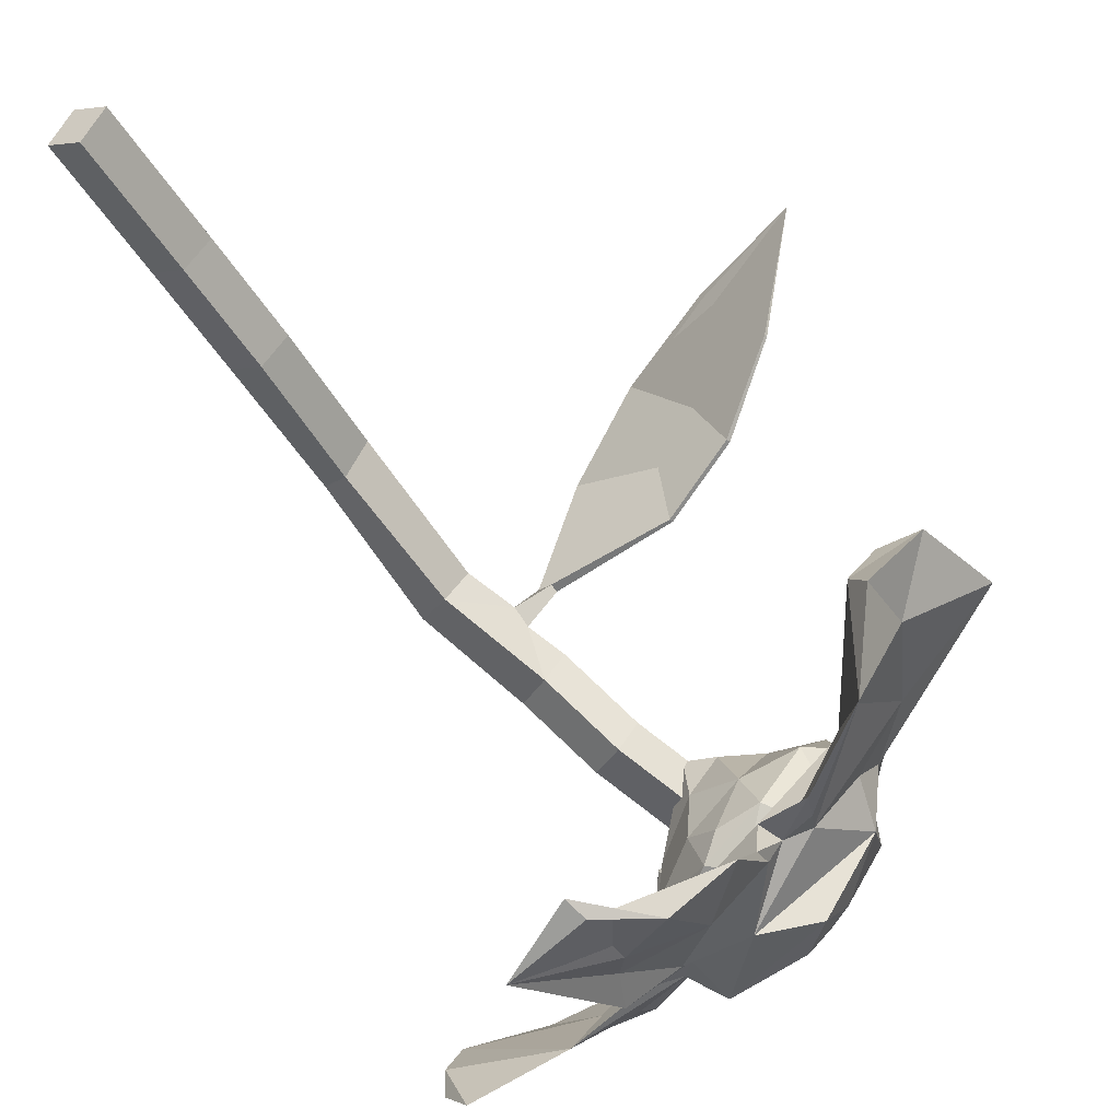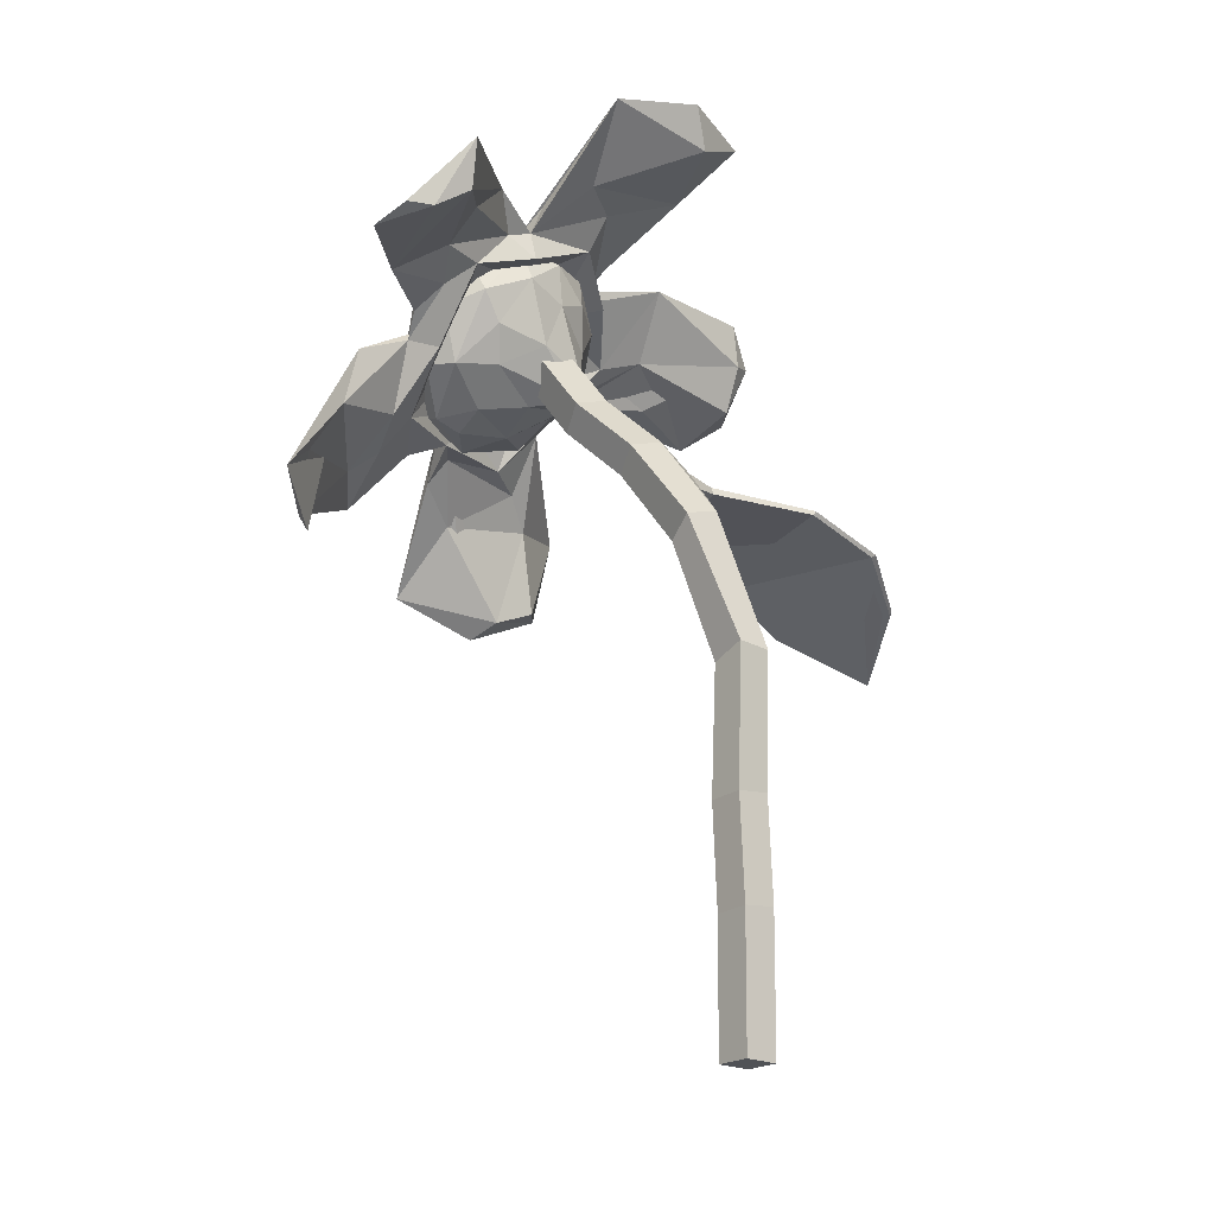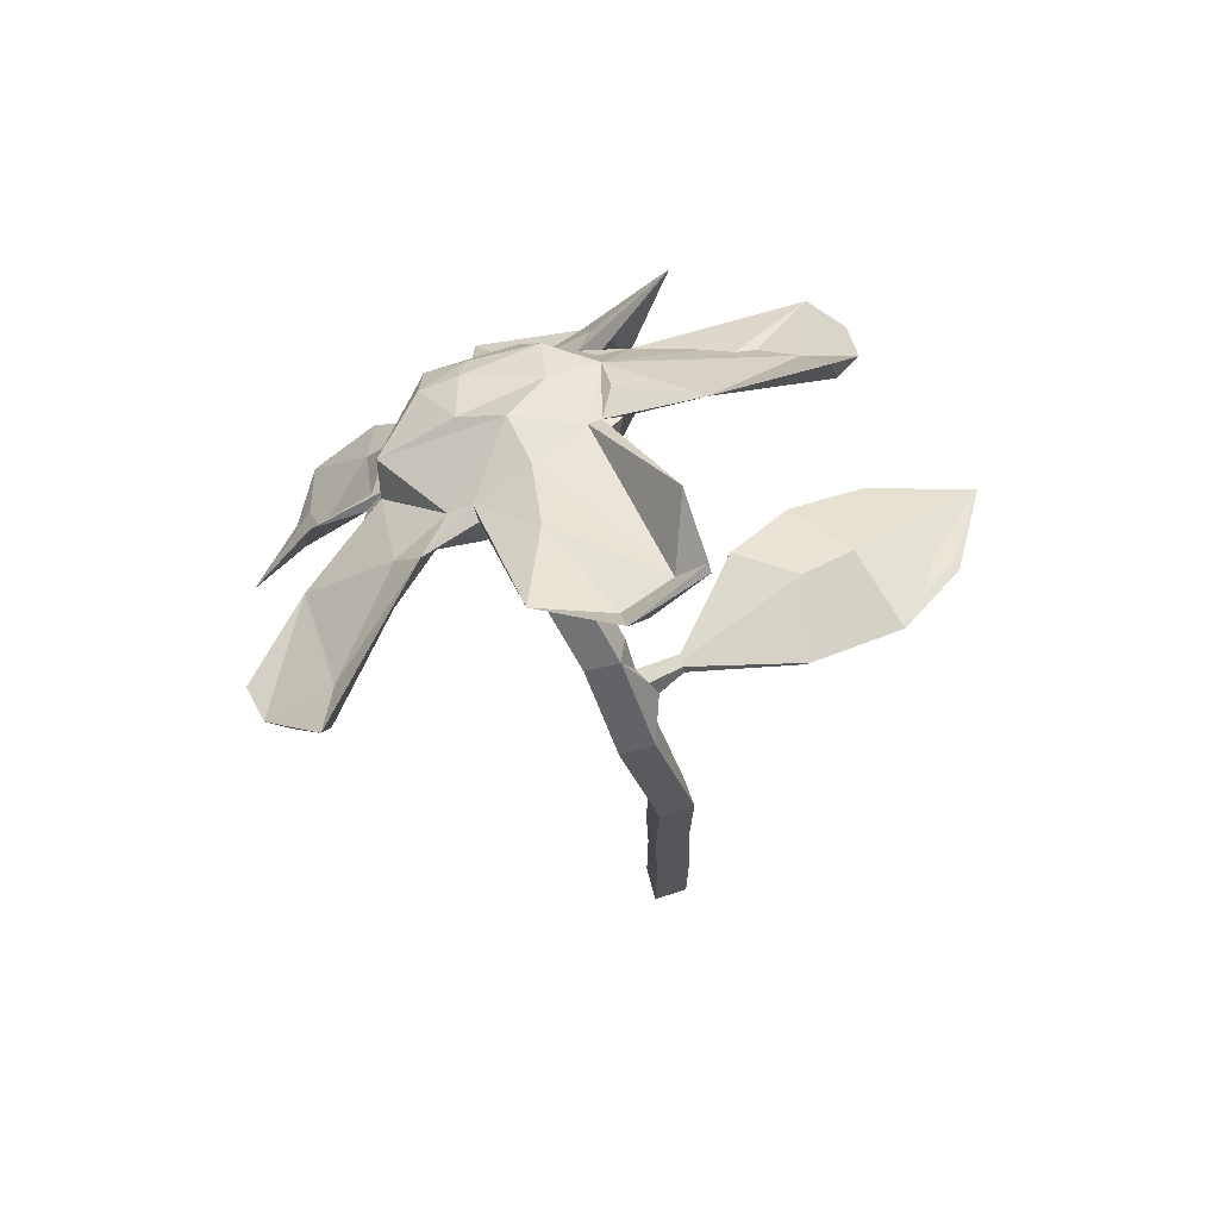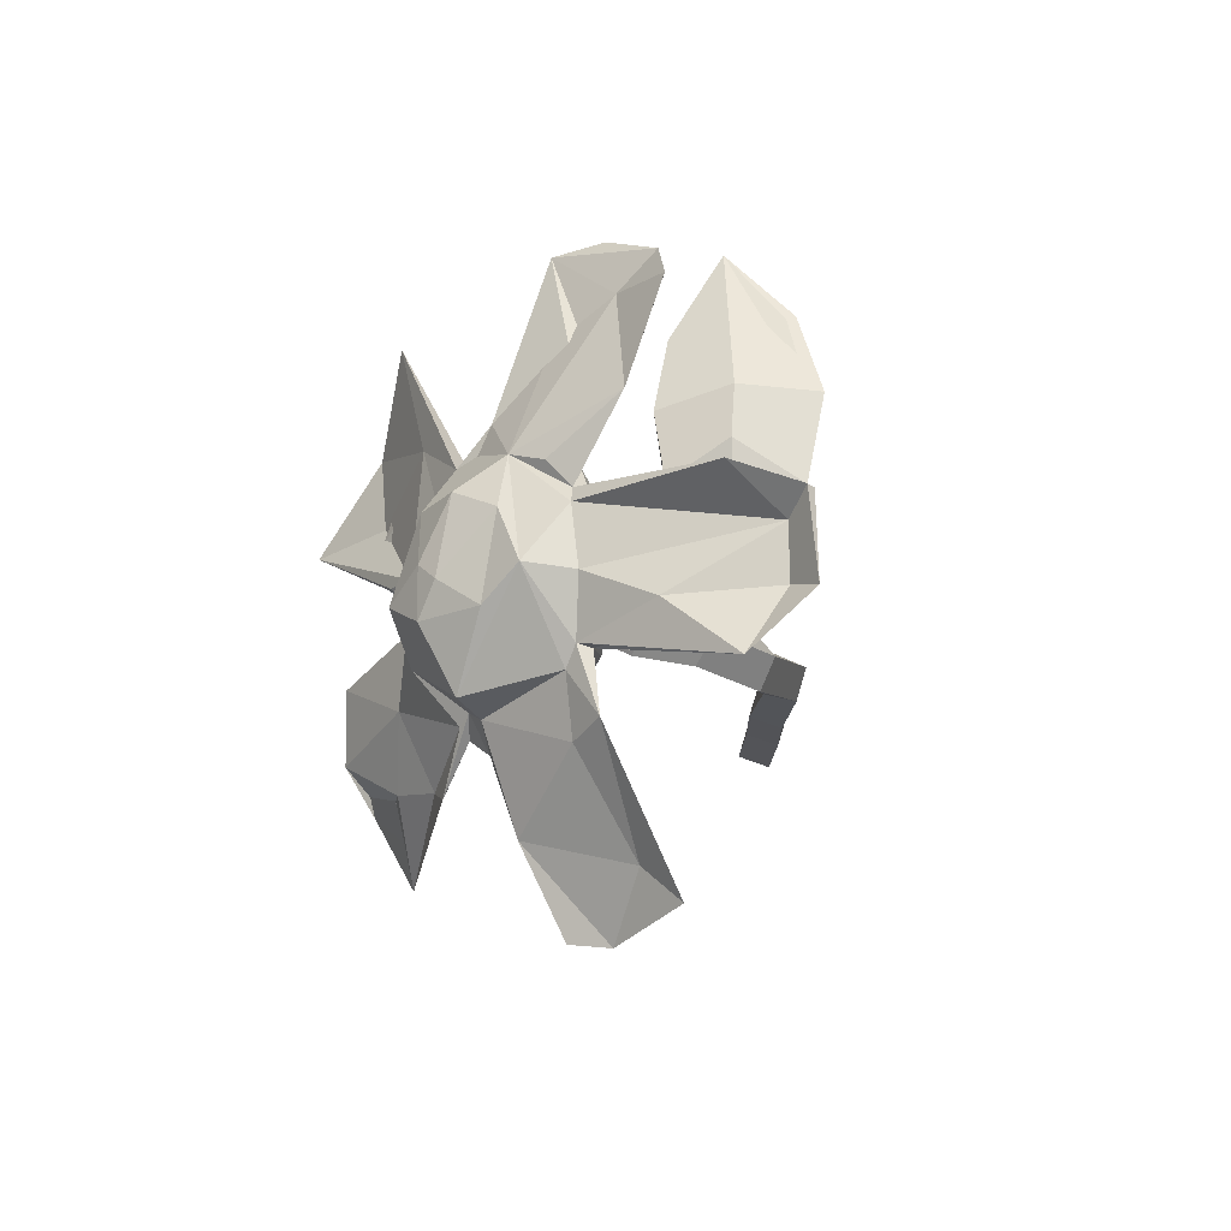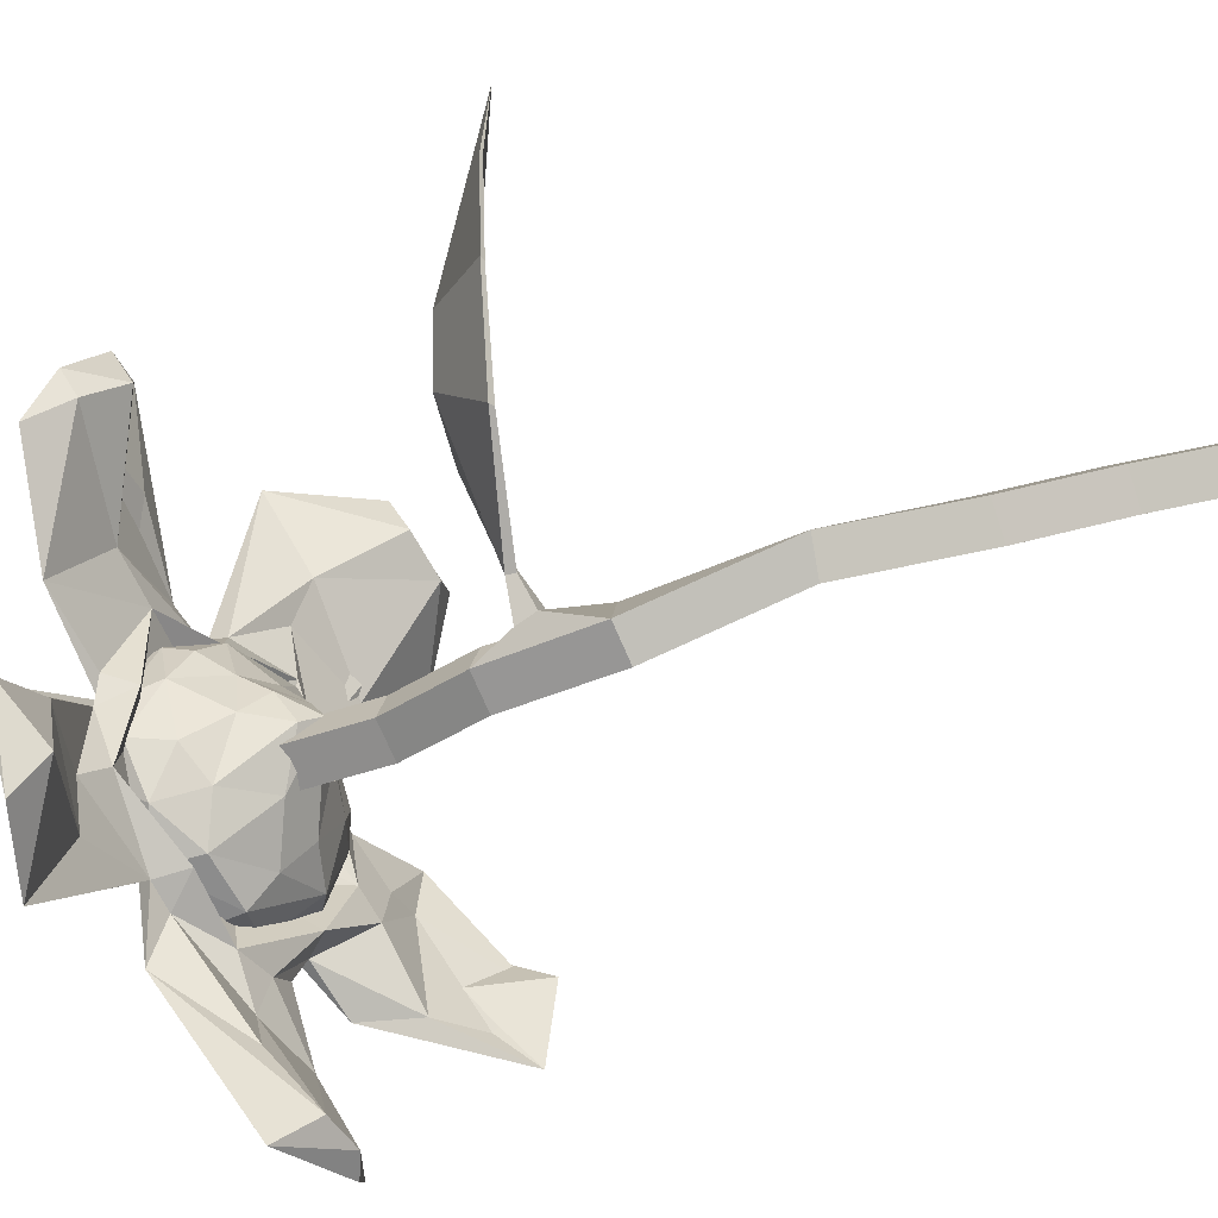
<metadata>
{"format":"obj","ext":"obj","renderer":"f3d","projection":"perspective","resolution":1024,"background":"white","views":[{"elev":-46.7,"azim":30.3,"up":"+Z"},{"elev":-20.7,"azim":-99.6,"up":"+Y"},{"elev":70.0,"azim":-75.2,"up":"+Y"},{"elev":75.7,"azim":-130.2,"up":"+Y"},{"elev":31.1,"azim":-110.8,"up":"+Z"}]}
</metadata>
<code>
o Flower3_Plane.614
v 0.2852 1.183 -0.289
v 0.2656 1.166 -0.3398
v 0.2164 1.196 -0.3326
v 0.236 1.213 -0.2818
v 0.01519 0.5777 0.005801
v -0.01647 0.5797 -0.04219
v -0.06188 0.6003 -0.01394
v -0.03022 0.5983 0.03405
v 0.03184 -1.3e-05 0.006002
v 0.001125 -1.3e-05 -0.04215
v -0.04866 -1.3e-05 -0.01348
v -0.01794 -1.3e-05 0.03467
v 0.28 0.8799 -0.000832
v 0.1387 0.8893 0.152
v 0.1399 0.8963 0.1568
v 0.2813 0.8864 0.000986
v 0.4688 0.799 0.1697
v 0.3679 0.82 0.3359
v 0.3668 0.824 0.3398
v 0.4697 0.8032 0.1698
v 0.06528 0.8546 -0.0729
v 0.04354 0.8778 -0.04691
v 0.0469 0.904 -0.06359
v 0.07067 0.8789 -0.08954
v 0.0982 0.9248 -0.1135
v 0.07861 0.9081 -0.1644
v 0.02937 0.9376 -0.1572
v 0.04896 0.9543 -0.1063
v 0.03332 0.7917 -0.04931
v 0.009463 0.7763 -0.09892
v -0.0402 0.8026 -0.0856
v -0.01634 0.818 -0.03598
v 0.02757 0.2169 0.006742
v -0.003141 0.2104 -0.04141
v -0.05292 0.2127 -0.01274
v -0.02221 0.2192 0.03541
v 0.0267 0.3819 0.000983
v -0.004014 0.3754 -0.04717
v -0.0538 0.3777 -0.0185
v -0.02308 0.3842 0.02965
v 0.1039 0.8807 -0.02775
v 0.08121 0.8878 -0.01912
v 0.08486 0.9002 -0.02194
v 0.1057 0.8925 -0.03118
v 0.3818 0.8493 0.0654
v 0.2366 0.8644 0.2719
v 0.2373 0.8695 0.2794
v 0.3836 0.8554 0.06602
v 0.5352 0.7519 0.3419
v 0.2633 0.9181 0.1138
v 0.2614 0.8877 0.1177
v 0.3295 0.8942 0.1781
v 0.3263 0.866 0.1775
v 0.09528 0.8963 -0.02656
v 0.1048 1.044 -0.1811
v 0.08518 1.027 -0.232
v 0.1344 0.9976 -0.2392
v 0.154 1.014 -0.1883
v 0.1737 1.165 -0.2406
v 0.1541 1.149 -0.2915
v 0.2034 1.119 -0.2987
v 0.223 1.136 -0.2478
v 0.328 0.9266 -0.5621
v 0.2543 1.16 -0.4028
v 0.3044 1.058 -0.4567
v 0.3082 1.019 -0.4713
v 0.318 1.184 -0.463
v 0.3204 1.068 -0.4216
v 0.3755 1.038 -0.4293
v 0.3868 1.005 -0.4309
v 0.302 1.039 -0.409
v 0.5268 0.8554 -0.4643
v 0.3606 1.04 -0.4011
v 0.3564 1.083 -0.4053
v 0.453 0.9594 -0.3905
v 0.3305 1.108 -0.3794
v 0.5383 0.8278 -0.2945
v 0.5721 0.8062 -0.3351
v 0.4735 0.9439 -0.3702
v 0.3257 1.238 -0.4016
v 0.5661 0.9145 -0.3052
v 0.4939 1.068 -0.2709
v 0.5659 0.8568 -0.2318
v 0.6261 0.8641 -0.2223
v 0.5313 0.9891 -0.253
v 0.4106 1.047 -0.3122
v 0.2565 1.218 -0.3444
v 0.6494 1.016 -0.1898
v 0.4783 1.034 -0.28
v 0.4064 1.12 -0.3131
v 0.4171 1.16 -0.2666
v 0.4259 1.123 -0.2467
v 0.3923 1.189 -0.3463
v 0.3973 1.162 -0.2261
v 0.3714 1.142 -0.2208
v 0.407 1.182 -0.2357
v 0.5656 1.179 0.02773
v 0.3633 1.175 -0.276
v 0.4292 1.183 -0.1921
v 0.5244 1.21 0.09262
v 0.4592 1.2 -0.05892
v 0.4519 1.204 0.08635
v 0.3849 1.251 -0.07777
v 0.3122 1.188 -0.33
v 0.4438 1.254 0.04286
v 0.4484 1.285 0.1213
v 0.4138 1.274 0.09953
v 0.3589 1.266 -0.2169
v 0.36 1.223 -0.1487
v 0.3692 1.258 -0.306
v 0.3992 1.344 0.08974
v 0.3081 1.351 -0.05722
v 0.3124 1.303 -0.1908
v 0.2712 1.305 -0.1628
v 0.2571 1.312 -0.189
v 0.1261 1.47 -0.04923
v 0.2339 1.269 -0.1649
v 0.2892 1.267 -0.3992
v 0.2413 1.322 -0.2049
v 0.2323 1.323 -0.1797
v 0.2763 1.267 -0.2468
v 0.02092 1.427 -0.0313
v 0.09138 1.393 -0.06899
v 0.03343 1.47 0.007494
v 0.0252 1.46 0.01344
v -0.0367 1.417 -0.04897
v -0.07469 1.476 -0.06793
v 0.1083 1.371 -0.1795
v 0.0441 1.385 -0.2127
v 0.1608 1.341 -0.2592
v -0.04458 1.43 -0.08544
v 0.05547 1.404 -0.2145
v 0.1444 1.324 -0.2025
v 0.3047 1.298 -0.2787
v -0.08096 1.47 -0.1953
v 0.05776 1.349 -0.2906
v 0.07414 1.309 -0.3074
v 0.06867 1.262 -0.299
v 0.09286 1.318 -0.321
v 0.2194 1.338 -0.3098
v -0.004485 1.339 -0.3626
v 0.05758 1.294 -0.3442
v 0.1773 1.281 -0.3125
v 0.03681 1.229 -0.3942
v 0.07722 1.303 -0.3521
v -0.1089 1.243 -0.4128
v -0.2484 1.279 -0.4292
v -0.219 1.208 -0.4319
v -0.1722 1.246 -0.4377
v -0.2251 1.177 -0.5269
v 0.000968 1.286 -0.4044
v -0.2241 1.174 -0.4856
v -0.01976 1.226 -0.444
v -0.18 1.158 -0.569
v 0.2143 1.302 -0.3809
v 0.03914 1.19 -0.444
v -0.03422 1.168 -0.5308
v 0.1192 1.186 -0.4662
v 0.07818 1.16 -0.4859
v 0.1425 1.16 -0.4703
v 0.1177 1.129 -0.4912
v 0.1006 1.113 -0.4437
v 0.08542 1.092 -0.5678
v 0.1833 1.195 -0.4125
v 0.1385 1.142 -0.4901
v 0.1521 1.241 -0.4775
v 0.1107 1.033 -0.5662
v 0.089 1 -0.5878
v 0.1732 1.026 -0.5058
v 0.049 0.8748 -0.6693
v 0.1604 0.8167 -0.6303
v 0.09327 0.9221 -0.6359
v 0.1532 0.9697 -0.6044
v 0.2426 1.134 -0.4898
v 0.1717 0.8466 -0.6445
v 0.2293 1.045 -0.5327
v 0.2561 0.961 -0.5684
v 0.2462 0.9046 -0.6322
v 0.2469 0.9919 -0.5217
v 0.2108 1.042 -0.4749
v 0.2645 1.242 -0.4517
v 0.3109 1.189 -0.1833
v 0.3346 1.221 -0.186
v 0.3294 1.255 -0.1985
v 0.3283 1.272 -0.2532
v 0.2603 1.235 -0.1796
v 0.26 1.285 -0.1914
v 0.2576 1.313 -0.2457
v 0.2051 1.3 -0.2078
v 0.2042 1.172 -0.204
v 0.2819 1.285 -0.3156
v 0.179 1.245 -0.2087
v 0.1878 1.324 -0.2523
v 0.1366 1.22 -0.2471
v 0.1365 1.291 -0.2523
v 0.2025 1.313 -0.3284
v 0.1461 1.313 -0.3279
v 0.09192 1.241 -0.3019
v 0.1078 1.298 -0.3156
v 0.2481 1.273 -0.3637
v 0.1719 1.112 -0.2114
v 0.08492 1.239 -0.3911
v 0.1197 1.271 -0.3955
v 0.07493 1.207 -0.3771
v 0.09787 1.161 -0.3515
v 0.1275 1.143 -0.2735
v 0.1 1.184 -0.438
v 0.1842 1.247 -0.4224
v 0.1415 1.185 -0.4615
v 0.1337 1.107 -0.3464
v 0.1494 1.104 -0.4589
v 0.2216 1.109 -0.4737
v 0.1283 1.102 -0.4159
v 0.2132 1.167 -0.4635
v 0.1966 1.067 -0.2906
v 0.2228 1.047 -0.4341
v 0.1965 1.057 -0.3705
v 0.2673 1.068 -0.45
v 0.2464 1.036 -0.3951
v 0.2925 1.153 -0.4333
v 0.3382 1.061 -0.3972
v 0.3245 1.099 -0.4224
v 0.3108 1.032 -0.3826
v 0.1834 1.077 -0.2189
v 0.276 1.047 -0.3161
v 0.3773 1.084 -0.3564
v 0.3622 1.141 -0.3723
v 0.3373 1.187 -0.3748
v 0.3548 1.063 -0.2859
v 0.3936 1.103 -0.2743
v 0.232 1.08 -0.2312
v 0.2939 1.098 -0.24
v 0.3951 1.158 -0.2987
v 0.3558 1.142 -0.2096
v 0.3898 1.166 -0.2374
v 0.3019 1.236 -0.3648
v 0.2602 1.221 -0.412
v 0.2284 1.123 -0.2029
v 0.3652 1.232 -0.2504
v 0.3613 1.221 -0.3015
v 0.2725 1.153 -0.2007
g Flower3_Plane.614_FlowerStem
f 21 29 30
f 24 28 23
f 22 32 29 21
f 23 28 32 22
f 24 21 30 26
f 44 41 21 24
f 27 26 30 31
f 28 27 31 32
f 43 54 44 24 23
f 42 43 23 22
f 41 42 22 21
f 49 19 18
f 12 11 10 9
f 1 2 3 4
f 24 26 25
f 28 24 25
f 62 61 2 1
f 61 60 3 2
f 60 59 4 3
f 59 62 1 4
f 5 6 30 29
f 6 7 31 30
f 7 8 32 31
f 8 5 29 32
f 9 10 34 33
f 10 11 35 34
f 11 12 36 35
f 12 9 33 36
f 33 34 38 37
f 34 35 39 38
f 35 36 40 39
f 36 33 37 40
f 37 38 6 5
f 38 39 7 6
f 39 40 8 7
f 40 37 5 8
f 13 51 14 42 41
f 14 15 43 42
f 16 13 41 44
f 45 53 46 14 51 13
f 46 47 15 14
f 48 45 13 16
f 17 49 18 46 53 45
f 18 19 47 46
f 52 49 20 48
f 20 17 45 48
f 20 49 17
f 44 54 50 16
f 43 15 50 54
f 16 50 52 48
f 47 52 50 15
f 49 52 47 19
f 28 25 58 55
f 27 28 55 56
f 26 27 56 57
f 25 26 57 58
f 55 58 62 59
f 56 55 59 60
f 57 56 60 61
f 58 57 61 62
f 241 238 190
f 182 241 186
f 186 187 183
f 184 188 185
f 190 192 186
f 185 188 191
f 187 186 189
f 191 200 236
f 189 193 188
f 192 195 189
f 193 195 199
f 199 197 193
f 198 199 195
f 194 201 206
f 197 203 196
f 197 199 203
f 199 202 203
f 204 202 199
f 236 200 237
f 200 208 237
f 202 204 207
f 203 207 209
f 205 213 204
f 213 211 207
f 205 210 213
f 208 209 214
f 206 224 210
f 209 211 212
f 237 214 220
f 213 217 216
f 214 212 220
f 217 219 216
f 212 218 222
f 216 223 218
f 219 223 216
f 218 223 221
f 215 224 231
f 225 223 219
f 223 226 221
f 223 225 229
f 225 231 232
f 226 229 230
f 225 232 229
f 230 233 226
f 233 240 228
f 232 234 229
f 230 235 233
f 230 234 235
f 231 241 232
f 228 240 236
f 233 239 240
f 231 224 238
f 241 234 232
f 183 184 235
f 182 183 234
f 236 240 191
f 183 182 186
f 183 187 184
f 224 201 238
f 241 190 186
f 238 201 190
f 188 184 187
f 186 192 189
f 187 189 188
f 191 188 196
f 188 193 196
f 190 194 192
f 193 189 195
f 194 190 201
f 196 193 197
f 195 192 194
f 200 191 196
f 195 194 198
f 198 194 206
f 208 196 203
f 200 196 208
f 198 204 199
f 198 206 205
f 204 198 205
f 206 201 224
f 203 202 207
f 205 206 210
f 208 203 209
f 204 213 207
f 237 208 214
f 207 211 209
f 224 215 210
f 209 212 214
f 210 217 213
f 210 215 217
f 211 213 216
f 212 222 220
f 219 217 225
f 217 215 225
f 237 220 228
f 218 221 222
f 222 227 220
f 228 220 227
f 228 236 237
f 225 215 231
f 222 221 226
f 222 226 227
f 223 229 226
f 227 226 233
f 216 218 212 211
f 227 233 228
f 229 234 230
f 231 238 241
f 233 235 239
f 235 234 183
f 239 235 184
f 234 241 182
f 239 184 185
f 239 185 240
f 191 240 185
g Flower3_Plane.614_FlowerCenter
f 80 93 67
f 67 93 174
f 174 74 68
f 74 93 90
f 93 91 90
f 80 110 93
f 80 118 110
f 134 108 110
f 118 134 110
f 113 108 115
f 108 134 140
f 108 119 115
f 119 140 130
f 140 139 130
f 118 155 134
f 140 155 166
f 140 145 139
f 145 166 158
f 158 166 160
f 166 181 67
f 174 93 74
f 91 93 108
f 108 93 110
f 108 140 119
f 134 155 140
f 140 166 145
f 155 181 166
f 155 118 181
f 166 174 160
f 166 67 174
f 181 118 80
f 181 80 67
g Flower3_Plane.614_FlowerPetals
f 65 68 66
f 66 68 71
f 68 70 71
f 70 73 71
f 68 69 70
f 69 74 72
f 72 74 79
f 70 75 73
f 73 86 71
f 72 79 81
f 75 89 73
f 77 85 75
f 77 84 83
f 79 82 81
f 89 92 86
f 84 88 83
f 86 92 95
f 82 91 88
f 91 99 94
f 94 109 95
f 108 96 91
f 99 103 94
f 96 108 99
f 99 101 97
f 104 98 121
f 97 100 102
f 97 102 103
f 105 106 97
f 97 106 100
f 98 109 121
f 108 112 105
f 103 107 112
f 106 105 111
f 103 112 109
f 109 114 117
f 112 115 114
f 115 120 114
f 120 133 117
f 121 117 133
f 119 122 116
f 120 128 133
f 116 124 125
f 125 123 116
f 125 126 123
f 121 133 143
f 123 128 120
f 122 130 132
f 126 129 123
f 124 127 125
f 132 135 131
f 128 129 137
f 128 137 133
f 131 135 127
f 127 135 126
f 130 139 132
f 133 137 138
f 129 135 137
f 132 139 135
f 135 136 137
f 138 143 133
f 136 139 137
f 131 127 124 122
f 139 141 137
f 142 144 138
f 141 146 142
f 145 151 141
f 146 153 142
f 141 149 147
f 147 148 141
f 141 148 146
f 141 151 149
f 151 157 149
f 148 153 146
f 147 149 150
f 153 156 144
f 148 152 157
f 145 158 151
f 151 158 157
f 150 154 152
f 144 156 162
f 153 157 156
f 157 159 156
f 144 162 164
f 158 160 159
f 160 165 163
f 163 168 161
f 161 169 162
f 168 169 161
f 165 167 163
f 174 165 160
f 169 180 162
f 168 170 172
f 168 177 169
f 173 171 170
f 177 179 169
f 170 171 175
f 167 176 173
f 172 175 177
f 171 178 175
f 176 63 178
f 179 180 169
f 178 63 175
f 179 63 66
f 180 76 64
f 180 71 76
f 65 174 68
f 63 65 66
f 64 104 87
f 69 68 74
f 70 69 72
f 104 64 76
f 76 71 86
f 70 72 75
f 72 78 77
f 72 77 75
f 72 81 78
f 75 85 89
f 86 73 89
f 79 74 82
f 77 78 84
f 77 83 85
f 78 81 84
f 76 86 98
f 104 76 98
f 74 90 82
f 81 82 88
f 81 88 84
f 85 83 88
f 82 90 91
f 86 95 98
f 85 88 92
f 89 85 92
f 88 91 92
f 95 92 94
f 92 91 94
f 91 96 99
f 94 103 109
f 98 95 109
f 99 97 103
f 97 101 105
f 102 100 106
f 101 99 108
f 102 106 107
f 101 108 105
f 87 104 121
f 103 102 107
f 105 112 111
f 106 111 107
f 108 113 112
f 107 111 112
f 109 112 114
f 109 117 121
f 112 113 115
f 87 121 143
f 114 120 117
f 120 115 116
f 115 119 116
f 120 116 123
f 124 116 122
f 122 119 130
f 123 129 128
f 125 127 126
f 122 132 131
f 129 126 135
f 135 139 136
f 137 142 138
f 139 145 141
f 137 141 142
f 143 164 87
f 143 138 144
f 144 142 153
f 148 147 152
f 143 144 164
f 152 147 150
f 153 148 157
f 149 157 150
f 150 157 154
f 157 152 154
f 157 158 159
f 156 159 161
f 162 156 161
f 159 160 161
f 161 160 163
f 164 162 180
f 164 64 87
f 168 163 170
f 163 167 170
f 167 165 176
f 170 167 173
f 168 172 177
f 172 170 175
f 64 164 180
f 171 173 178
f 173 176 178
f 177 175 63
f 176 65 63
f 180 179 66
f 179 177 63
f 180 66 71
f 65 176 165 174

</code>
